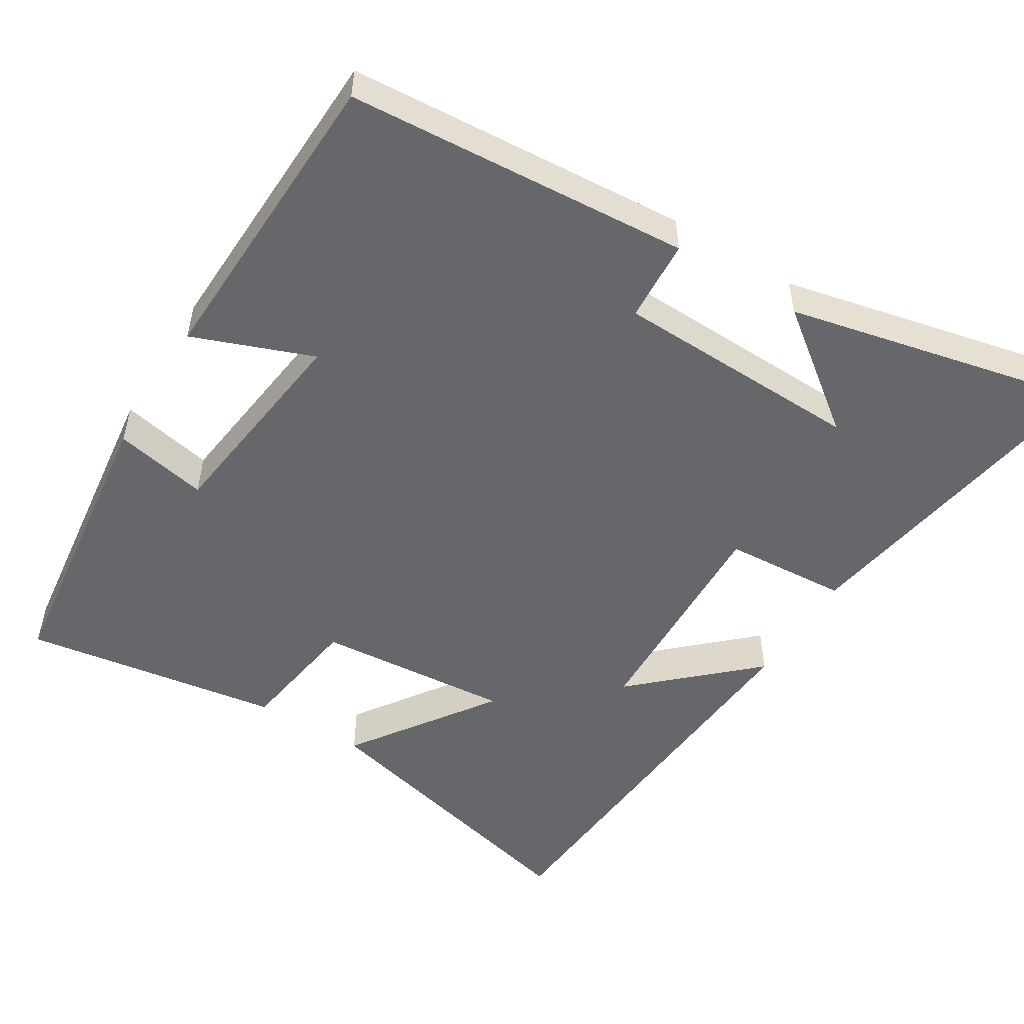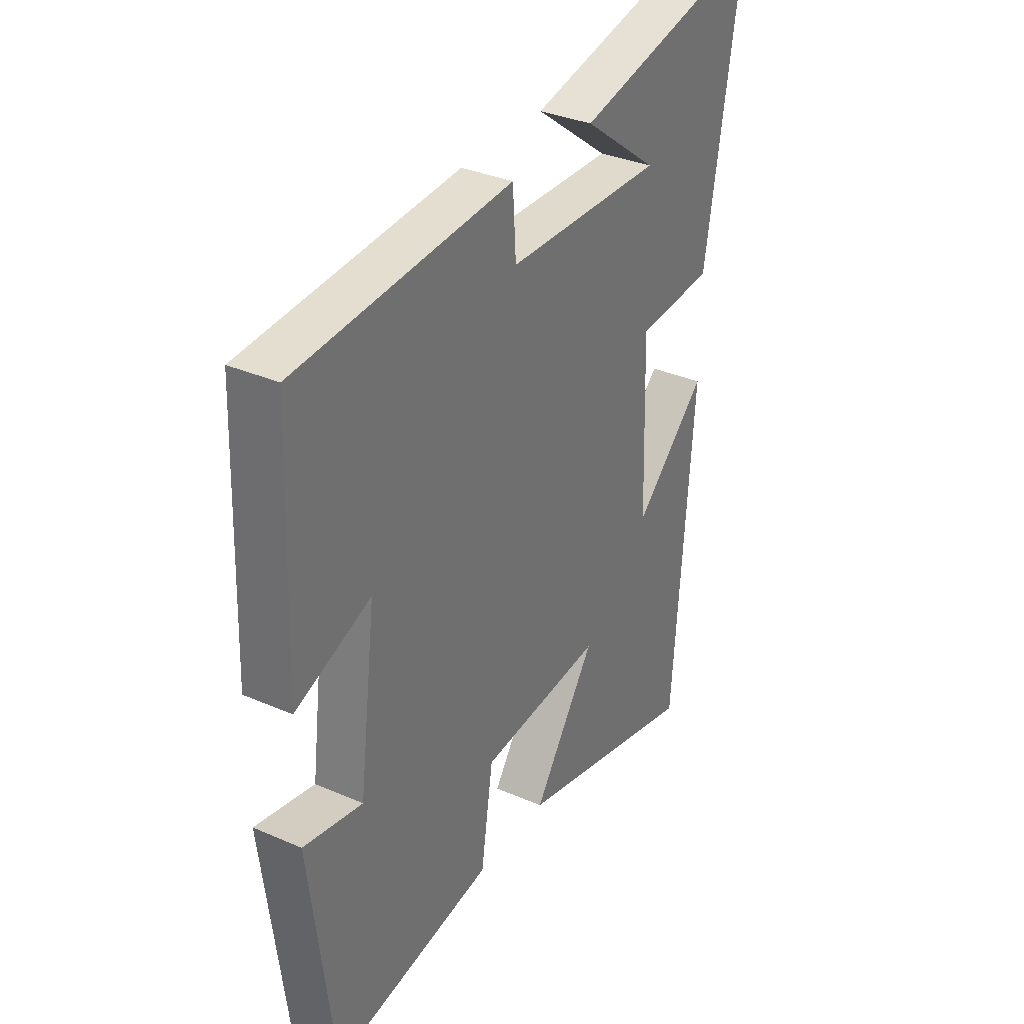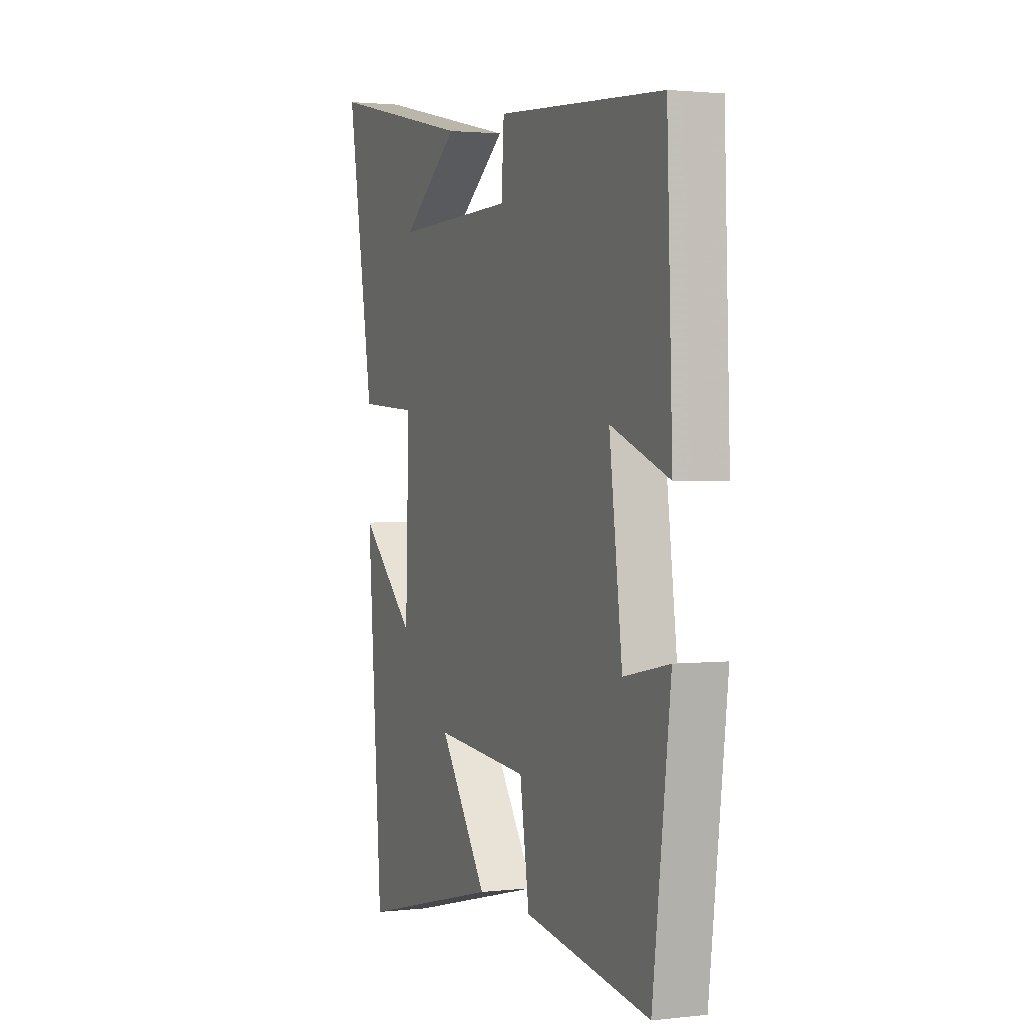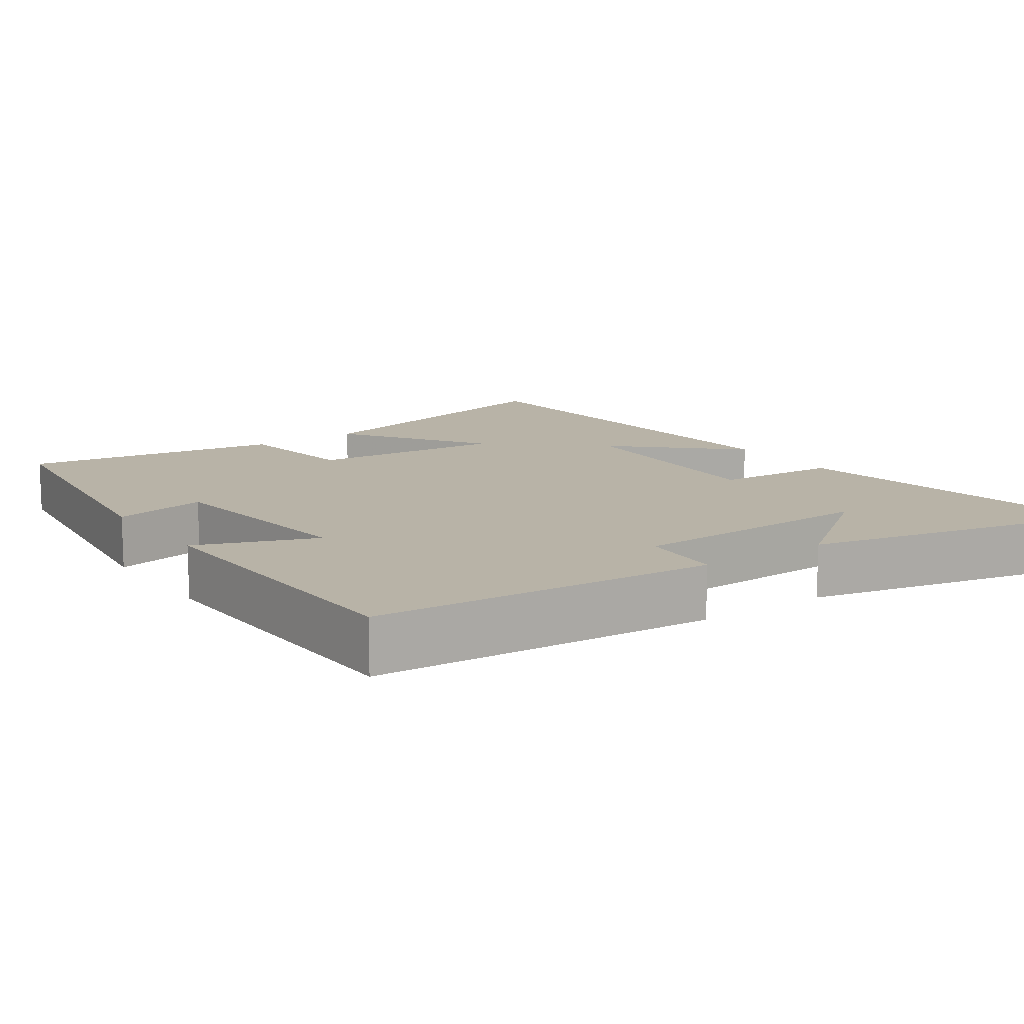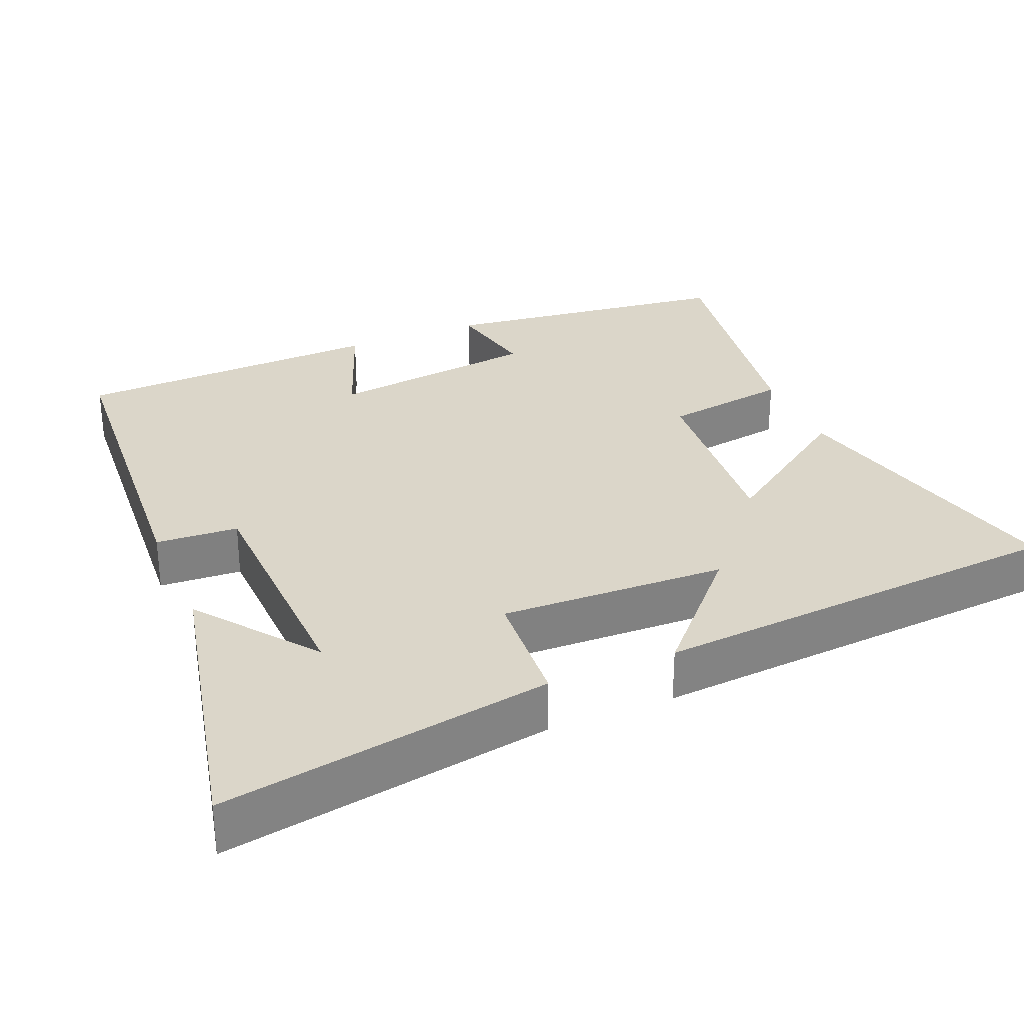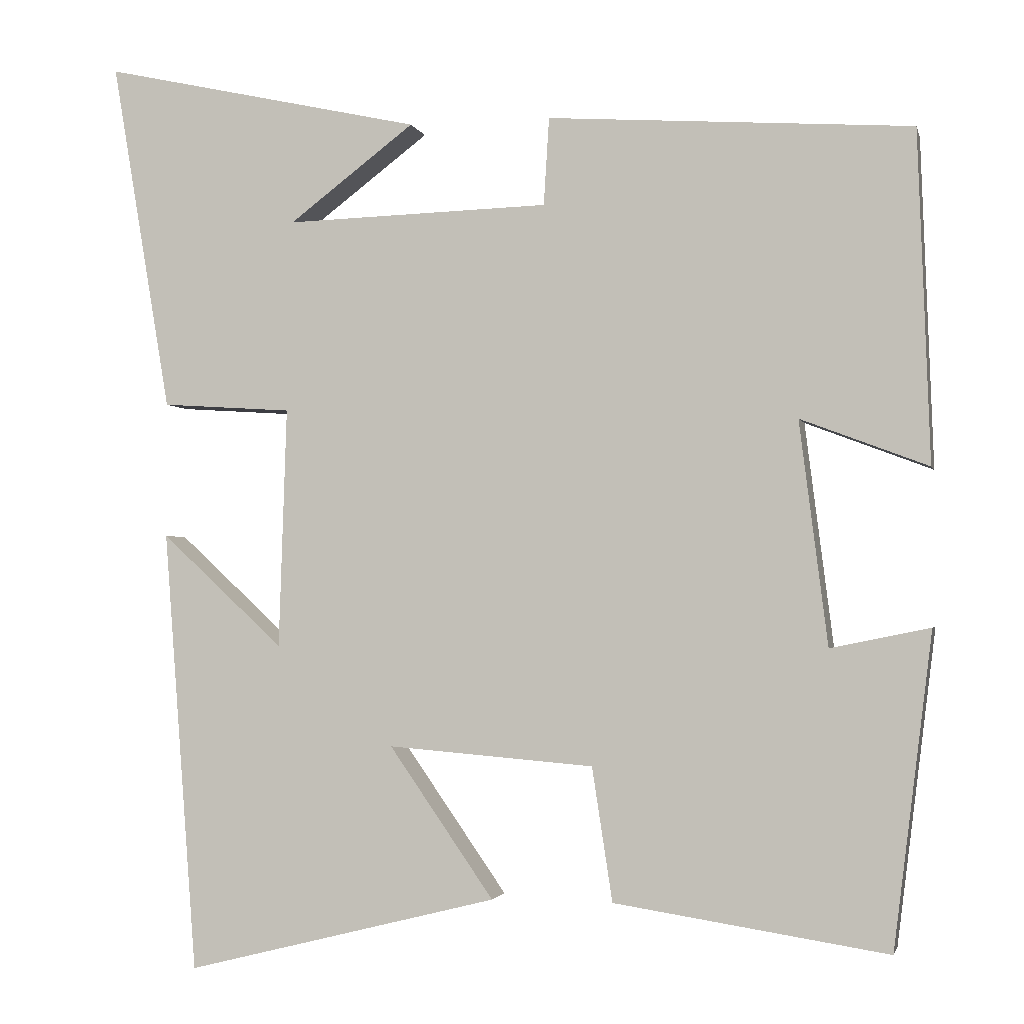
<metadata>
{"format":"obj","ext":"obj","renderer":"f3d","projection":"perspective","resolution":1024,"background":"white","views":[{"elev":-52.0,"azim":-31.6,"up":"+Y"},{"elev":33.8,"azim":-59.3,"up":"+Z"},{"elev":1.8,"azim":-112.5,"up":"+Z"},{"elev":12.8,"azim":-34.7,"up":"+Y"},{"elev":30.1,"azim":67.2,"up":"+Y"},{"elev":-2.4,"azim":-166.9,"up":"+Z"}]}
</metadata>
<code>
v 0.457 0.07 -0.6
v 0.056 0.07 -0.5
v 0.19 0.07 -0.307
v -0.074 0.07 -0.329
v -0.1 0.07 -0.5
v -0.45 0.07 -0.554
v -0.5 0.07 -0.153
v -0.373 0.07 -0.179
v -0.337 0.07 0.107
v -0.5 0.07 0.045
v -0.485 0.07 0.468
v -0.019 0.07 0.5
v -0.012 0.07 0.388
v 0.326 0.07 0.378
v 0.165 0.07 0.5
v 0.576 0.07 0.591
v 0.5 0.07 0.141
v 0.333 0.07 0.13
v 0.343 0.07 -0.178
v 0.5 0.07 -0.033
v 0.457 0 -0.6
v 0.056 0 -0.5
v 0.19 0 -0.307
v -0.074 0 -0.329
v -0.1 0 -0.5
v -0.45 0 -0.554
v -0.5 0 -0.153
v -0.373 0 -0.179
v -0.337 0 0.107
v -0.5 0 0.045
v -0.485 0 0.468
v -0.019 0 0.5
v -0.012 0 0.388
v 0.326 0 0.378
v 0.165 0 0.5
v 0.576 0 0.591
v 0.5 0 0.141
v 0.333 0 0.13
v 0.343 0 -0.178
v 0.5 0 -0.033
f 19 20 1 2
f 16 17 18
f 14 15 16
f 14 16 18
f 13 14 18
f 10 11 12 13
f 9 10 13
f 8 9 13 18
f 5 6 7 8
f 4 5 8
f 3 4 8 18
f 19 2 3
f 3 18 19
f 22 21 40 39
f 38 37 36
f 36 35 34
f 38 36 34
f 38 34 33
f 33 32 31 30
f 33 30 29
f 38 33 29 28
f 28 27 26 25
f 28 25 24
f 38 28 24 23
f 23 22 39
f 39 38 23
f 1 21 22 2
f 2 22 23 3
f 3 23 24 4
f 4 24 25 5
f 5 25 26 6
f 6 26 27 7
f 7 27 28 8
f 8 28 29 9
f 9 29 30 10
f 10 30 31 11
f 11 31 32 12
f 12 32 33 13
f 13 33 34 14
f 14 34 35 15
f 15 35 36 16
f 16 36 37 17
f 17 37 38 18
f 18 38 39 19
f 19 39 40 20
f 20 40 21 1

</code>
